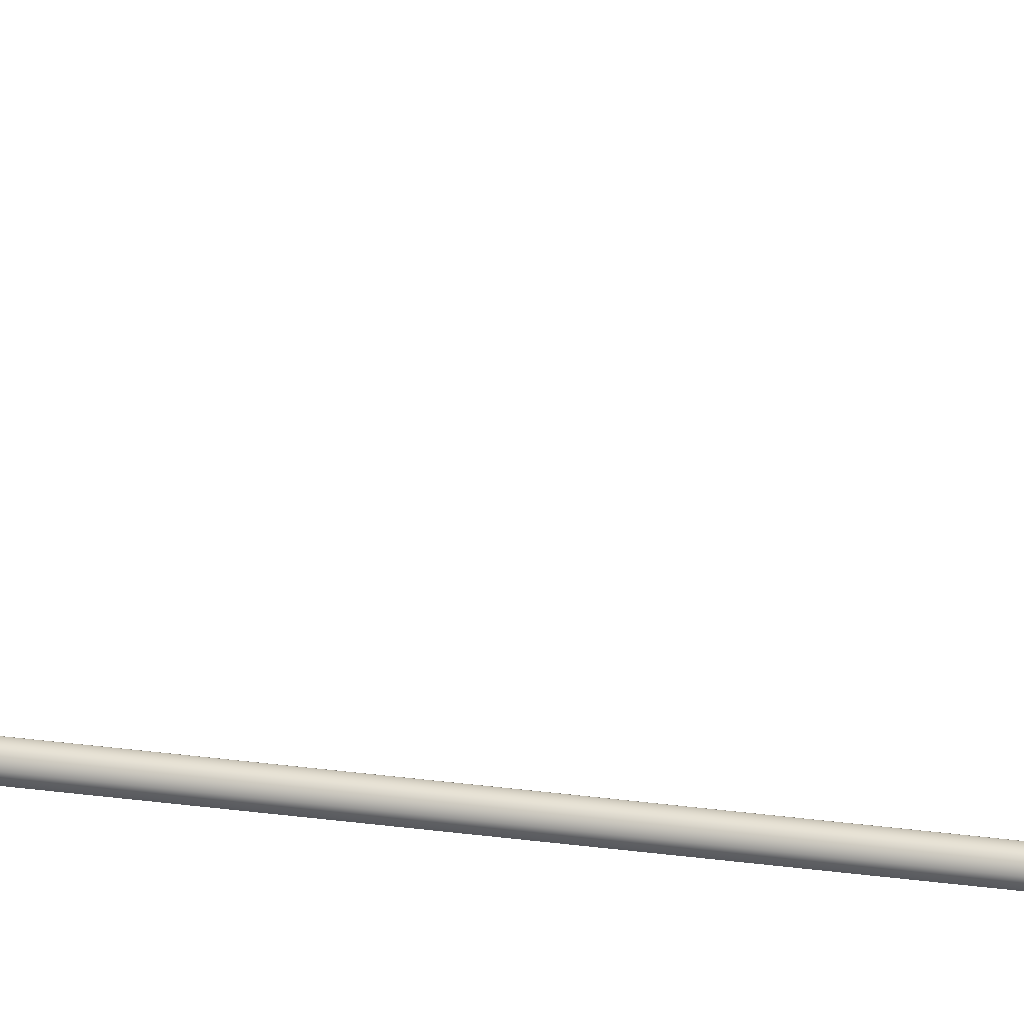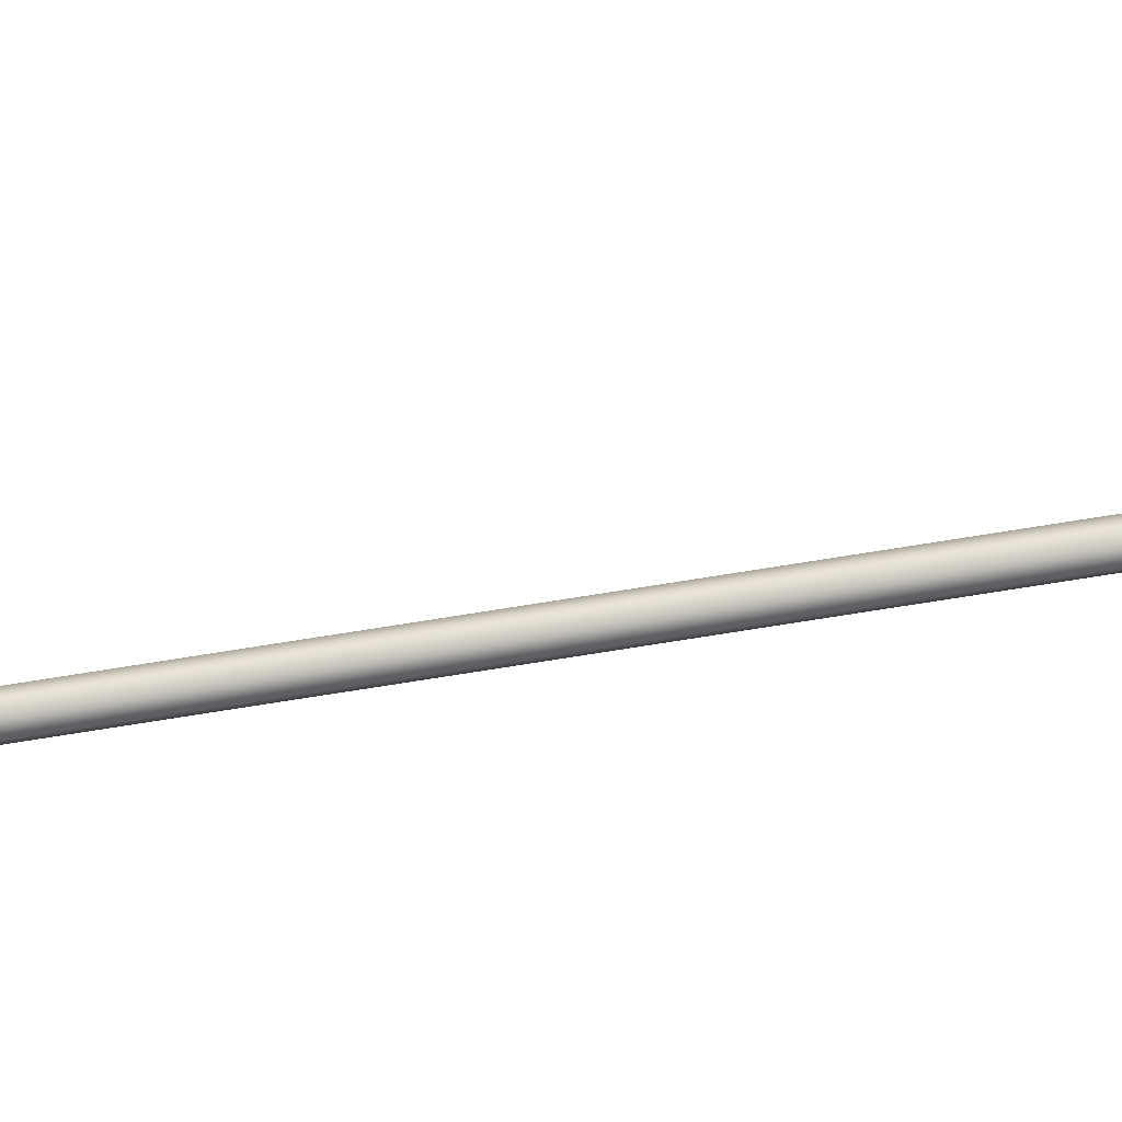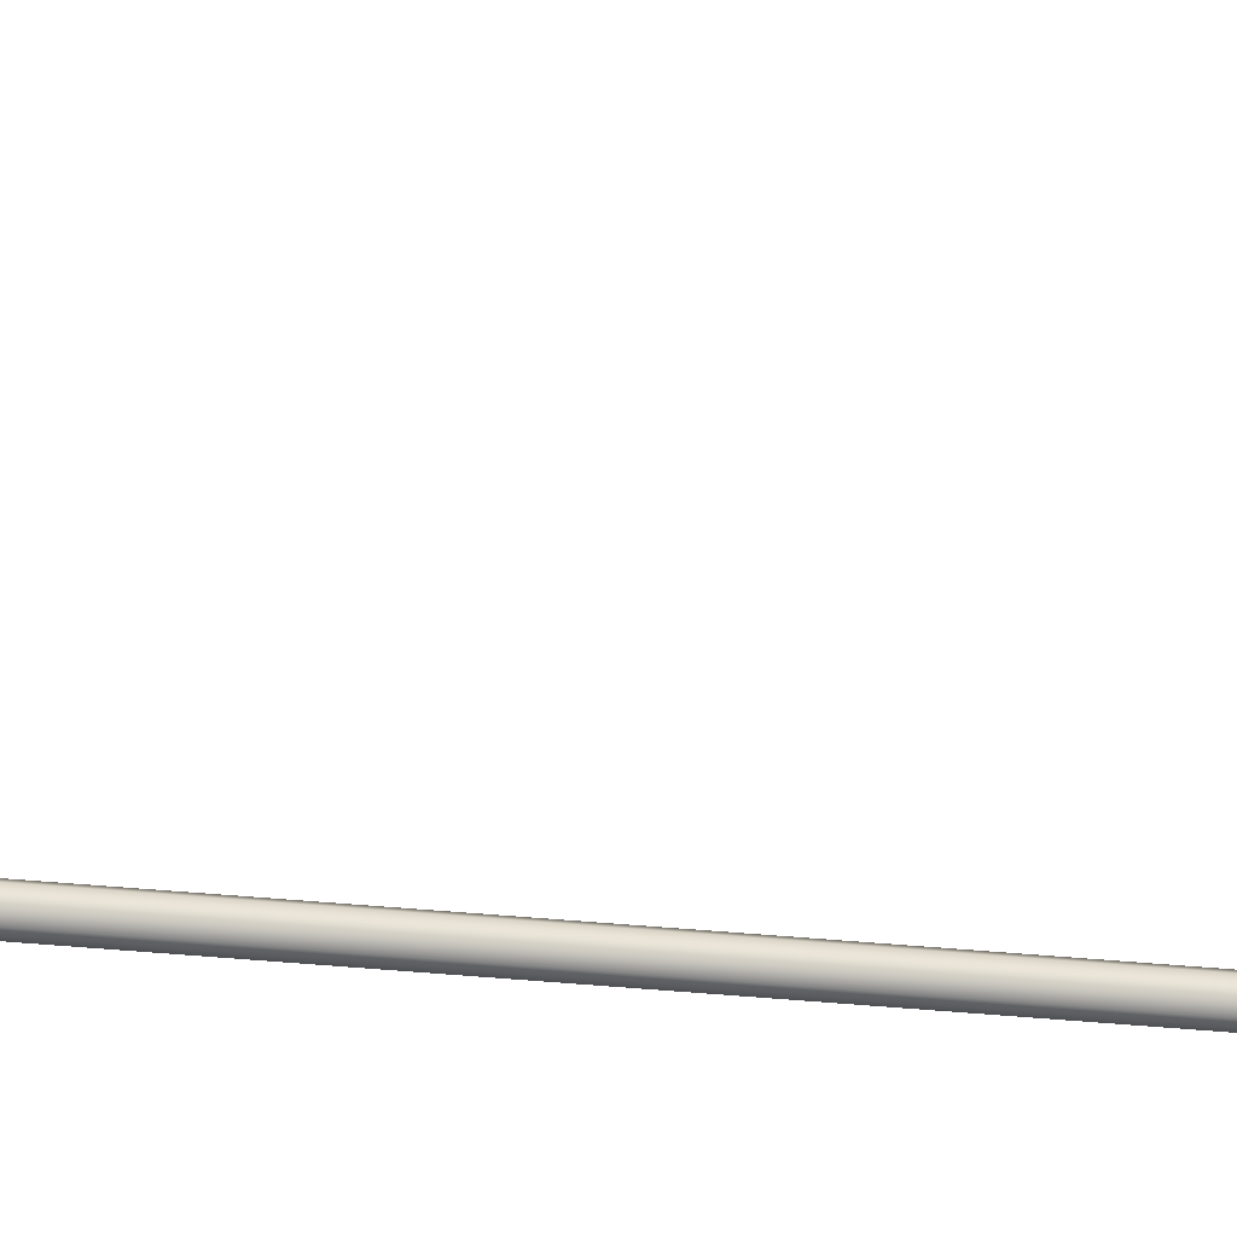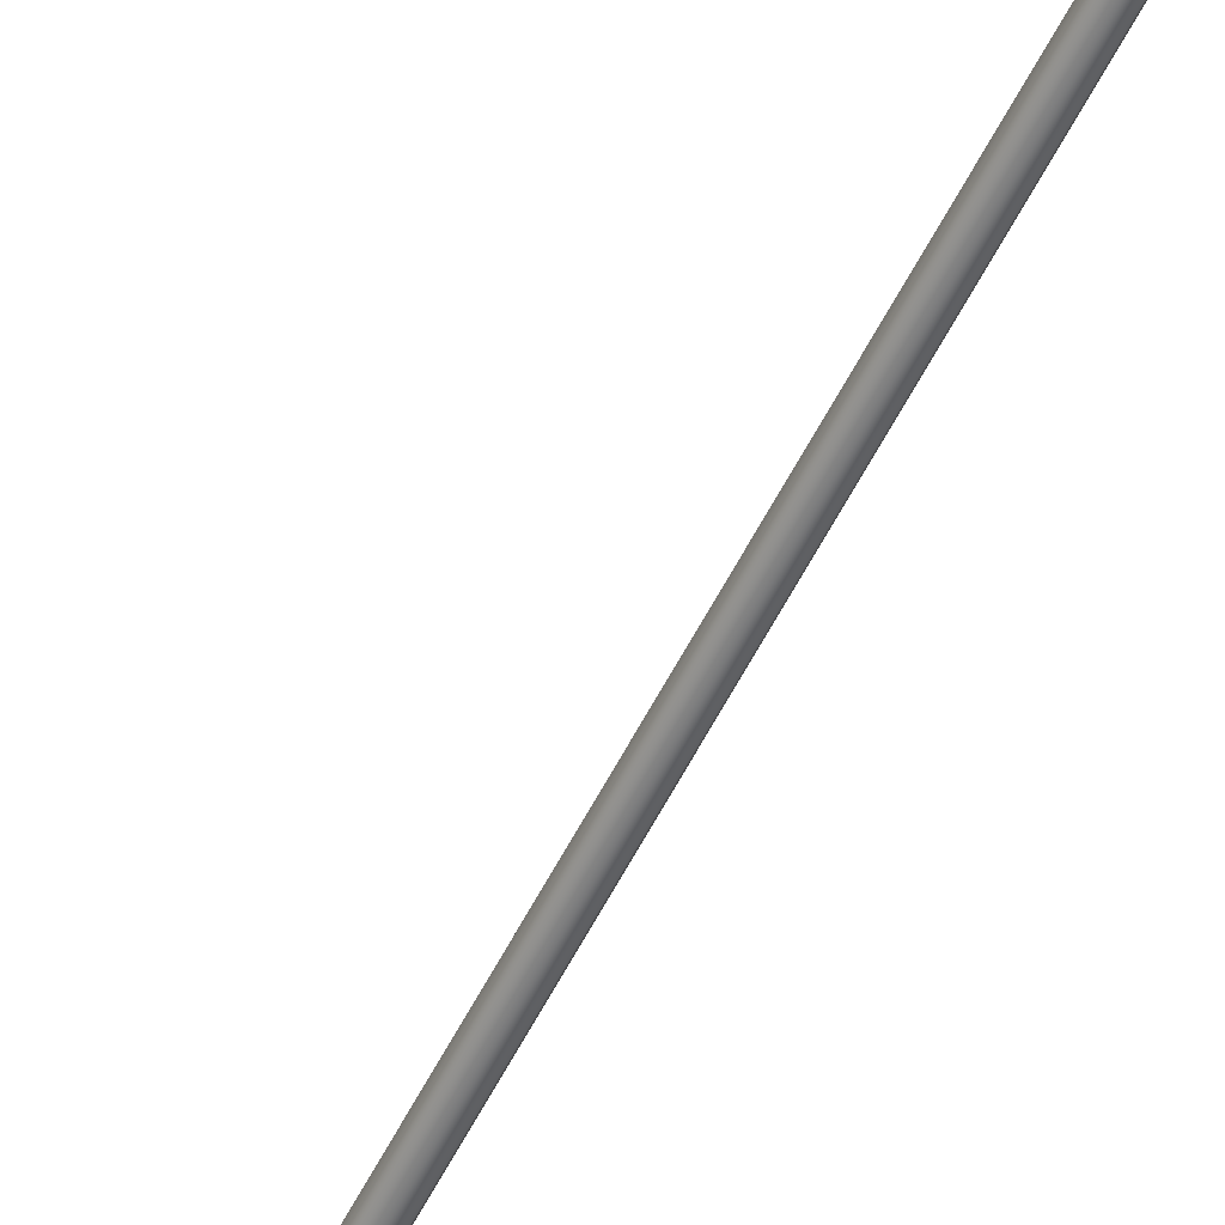
<metadata>
{"format":"obj","ext":"obj","renderer":"f3d","projection":"perspective","resolution":1024,"background":"white","views":[{"elev":22.1,"azim":-75.0,"up":"+Y"},{"elev":-79.1,"azim":-81.1,"up":"+Y"},{"elev":30.9,"azim":-81.9,"up":"+Y"},{"elev":-56.2,"azim":-26.4,"up":"+Y"}]}
</metadata>
<code>
o _Geometry_0
v 2751 7.512e+04 5023
v 2730 7.511e+04 5023
v 2710 7.512e+04 5023
v 2702 75140 5023
v 2710 7.516e+04 5023
v 2730 7.517e+04 5023
v 2751 7.516e+04 5023
v 2759 75140 5023
v 2759 75140 1.933e+04
v 2751 7.516e+04 1.933e+04
v 2730 7.517e+04 1.933e+04
v 2710 7.516e+04 1.933e+04
v 2702 75140 1.933e+04
v 2710 7.512e+04 1.933e+04
v 2730 7.511e+04 1.933e+04
v 2751 7.512e+04 1.933e+04
v 2712 7.512e+04 2.588e+04
v 2705 75140 2.588e+04
v 2712 7.516e+04 2.588e+04
v 2730 7.517e+04 2.588e+04
v 2749 7.516e+04 2.588e+04
v 2756 75140 2.588e+04
v 2749 7.512e+04 2.588e+04
v 2730 7.511e+04 2.588e+04
v 2749 7.513e+04 2.593e+04
v 2730 7.512e+04 2.593e+04
v 2756 7.515e+04 2.592e+04
v 2749 7.516e+04 2.592e+04
v 2730 7.517e+04 2.592e+04
v 2712 7.516e+04 2.592e+04
v 2705 7.515e+04 2.592e+04
v 2712 7.513e+04 2.593e+04
v 2749 7.516e+04 2.597e+04
v 2730 7.515e+04 2.598e+04
v 2756 75170 2.596e+04
v 2749 7.518e+04 2.595e+04
v 2730 7.519e+04 2.595e+04
v 2712 7.518e+04 2.595e+04
v 2705 75170 2.596e+04
v 2712 7.516e+04 2.597e+04
v 2749 7.52e+04 2.601e+04
v 2730 7.519e+04 2.601e+04
v 2756 7.52e+04 2.599e+04
v 2749 7.521e+04 2.598e+04
v 2730 7.522e+04 2.597e+04
v 2712 7.521e+04 2.598e+04
v 2705 7.52e+04 2.599e+04
v 2712 7.52e+04 2.601e+04
v 2749 7.524e+04 2.602e+04
v 2730 7.524e+04 2.603e+04
v 2756 7.525e+04 2.601e+04
v 2749 7.525e+04 2.599e+04
v 2730 7.525e+04 2.598e+04
v 2712 7.525e+04 2.599e+04
v 2705 7.525e+04 2.601e+04
v 2712 7.524e+04 2.602e+04
v 2749 7.529e+04 2.602e+04
v 2730 7.529e+04 2.603e+04
v 2756 7.529e+04 2.601e+04
v 2749 7.529e+04 2.599e+04
v 2730 7.529e+04 2.598e+04
v 2712 7.529e+04 2.599e+04
v 2705 7.529e+04 2.601e+04
v 2712 7.529e+04 2.602e+04
v 2749 7.512e+04 1.933e+04
v 2730 7.511e+04 1.933e+04
v 2712 7.512e+04 1.933e+04
v 2705 75140 1.933e+04
v 2712 7.516e+04 1.933e+04
v 2730 7.517e+04 1.933e+04
v 2749 7.516e+04 1.933e+04
v 2756 75140 1.933e+04
v 2756 75140 2.588e+04
v 2749 7.516e+04 2.588e+04
v 2730 7.517e+04 2.588e+04
v 2712 7.516e+04 2.588e+04
v 2705 75140 2.588e+04
v 2712 7.512e+04 2.588e+04
v 2730 7.511e+04 2.588e+04
v 2749 7.512e+04 2.588e+04
v 2712 7.529e+04 2.599e+04
v 2730 7.529e+04 2.598e+04
v 2749 7.529e+04 2.599e+04
v 2756 7.586e+04 2.59e+04
v 2749 7.585e+04 2.588e+04
v 2730 7.585e+04 2.588e+04
v 2712 7.585e+04 2.588e+04
v 2705 7.586e+04 2.59e+04
v 2712 7.586e+04 2.592e+04
v 2730 7.586e+04 2.593e+04
v 2749 7.586e+04 2.592e+04
v 2751 7.512e+04 5023
v 2730 7.511e+04 5023
v 2710 7.512e+04 5023
v 2702 75140 5023
v 2710 7.516e+04 5023
v 2730 7.517e+04 5023
v 2751 7.516e+04 5023
v 2759 75140 5023
v 2759 75140 1.933e+04
v 2751 7.516e+04 1.933e+04
v 2730 7.517e+04 1.933e+04
v 2710 7.516e+04 1.933e+04
v 2702 75140 1.933e+04
v 2710 7.512e+04 1.933e+04
v 2730 7.511e+04 1.933e+04
v 2751 7.512e+04 1.933e+04
v 2712 7.512e+04 2.588e+04
v 2705 75140 2.588e+04
v 2712 7.516e+04 2.588e+04
v 2730 7.517e+04 2.588e+04
v 2749 7.516e+04 2.588e+04
v 2756 75140 2.588e+04
v 2749 7.512e+04 2.588e+04
v 2730 7.511e+04 2.588e+04
v 2749 7.529e+04 2.602e+04
v 2749 7.529e+04 2.602e+04
v 2730 7.529e+04 2.603e+04
v 2730 7.529e+04 2.603e+04
v 2756 7.529e+04 2.601e+04
v 2756 7.529e+04 2.601e+04
v 2749 7.529e+04 2.599e+04
v 2730 7.529e+04 2.598e+04
v 2712 7.529e+04 2.599e+04
v 2705 7.529e+04 2.601e+04
v 2705 7.529e+04 2.601e+04
v 2712 7.529e+04 2.602e+04
v 2712 7.529e+04 2.602e+04
v 2749 7.512e+04 1.933e+04
v 2730 7.511e+04 1.933e+04
v 2712 7.512e+04 1.933e+04
v 2705 75140 1.933e+04
v 2712 7.516e+04 1.933e+04
v 2730 7.517e+04 1.933e+04
v 2749 7.516e+04 1.933e+04
v 2756 75140 1.933e+04
v 2756 75140 2.588e+04
v 2749 7.516e+04 2.588e+04
v 2730 7.517e+04 2.588e+04
v 2712 7.516e+04 2.588e+04
v 2705 75140 2.588e+04
v 2712 7.512e+04 2.588e+04
v 2730 7.511e+04 2.588e+04
v 2749 7.512e+04 2.588e+04
v 2712 7.529e+04 2.599e+04
v 2730 7.529e+04 2.598e+04
v 2749 7.529e+04 2.599e+04
v 2756 7.586e+04 2.59e+04
v 2749 7.585e+04 2.588e+04
v 2730 7.585e+04 2.588e+04
v 2712 7.585e+04 2.588e+04
v 2705 7.586e+04 2.59e+04
v 2712 7.586e+04 2.592e+04
v 2730 7.586e+04 2.593e+04
v 2749 7.586e+04 2.592e+04
f 92 93 94
f 92 94 95
f 92 95 96
f 92 96 97
f 92 97 98
f 92 98 99
f 100 101 102
f 100 102 103
f 100 103 104
f 100 104 105
f 100 105 106
f 100 106 107
f 8 7 10
f 8 10 9
f 7 6 11
f 7 11 10
f 6 5 12
f 6 12 11
f 5 4 13
f 5 13 12
f 4 3 14
f 4 14 13
f 3 2 15
f 3 15 14
f 2 1 16
f 2 16 15
f 1 8 9
f 1 9 16
f 108 109 110
f 108 110 111
f 108 111 112
f 108 112 113
f 108 113 114
f 108 114 115
f 24 23 25
f 24 25 26
f 23 22 27
f 23 27 25
f 22 21 28
f 22 28 27
f 21 20 29
f 21 29 28
f 20 19 30
f 20 30 29
f 19 18 31
f 19 31 30
f 18 17 32
f 18 32 31
f 17 24 26
f 17 26 32
f 26 25 33
f 26 33 34
f 25 27 35
f 25 35 33
f 27 28 36
f 27 36 35
f 28 29 37
f 28 37 36
f 29 30 38
f 29 38 37
f 30 31 39
f 30 39 38
f 31 32 40
f 31 40 39
f 32 26 34
f 32 34 40
f 34 33 41
f 34 41 42
f 33 35 43
f 33 43 41
f 35 36 44
f 35 44 43
f 36 37 45
f 36 45 44
f 37 38 46
f 37 46 45
f 38 39 47
f 38 47 46
f 39 40 48
f 39 48 47
f 40 34 42
f 40 42 48
f 42 41 49
f 42 49 50
f 41 43 51
f 41 51 49
f 43 44 52
f 43 52 51
f 44 45 53
f 44 53 52
f 45 46 54
f 45 54 53
f 46 47 55
f 46 55 54
f 47 48 56
f 47 56 55
f 48 42 50
f 48 50 56
f 50 49 57
f 50 57 58
f 49 51 59
f 49 59 57
f 51 52 122
f 51 122 59
f 52 53 123
f 52 123 122
f 53 54 124
f 53 124 123
f 54 55 125
f 54 125 124
f 55 56 64
f 55 64 125
f 56 50 58
f 56 58 64
f 118 116 120
f 118 120 60
f 118 60 61
f 118 61 62
f 118 62 126
f 118 126 127
f 129 130 131
f 129 131 132
f 129 132 133
f 129 133 134
f 129 134 135
f 129 135 136
f 137 138 139
f 137 139 140
f 137 140 141
f 137 141 142
f 137 142 143
f 137 143 144
f 72 71 74
f 72 74 73
f 71 70 75
f 71 75 74
f 70 69 76
f 70 76 75
f 69 68 77
f 69 77 76
f 68 67 78
f 68 78 77
f 67 66 79
f 67 79 78
f 66 65 80
f 66 80 79
f 65 72 73
f 65 73 80
f 117 119 128
f 117 128 63
f 117 63 145
f 117 145 146
f 117 146 147
f 117 147 121
f 148 149 150
f 148 150 151
f 148 151 152
f 148 152 153
f 148 153 154
f 148 154 155
f 59 83 85
f 59 85 84
f 83 82 86
f 83 86 85
f 82 81 87
f 82 87 86
f 81 125 88
f 81 88 87
f 125 64 89
f 125 89 88
f 64 58 90
f 64 90 89
f 58 57 91
f 58 91 90
f 57 59 84
f 57 84 91

</code>
